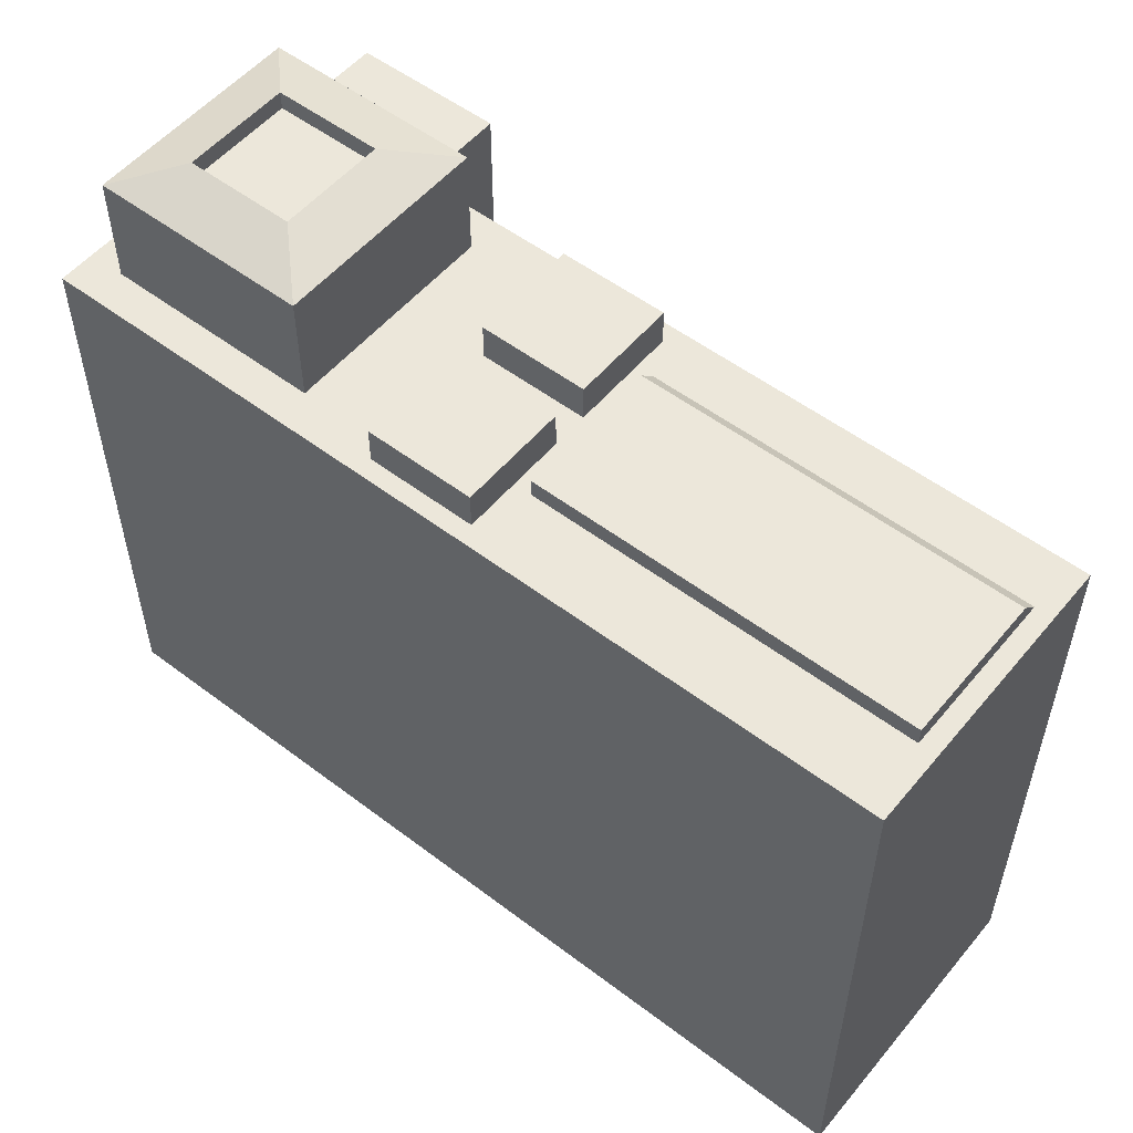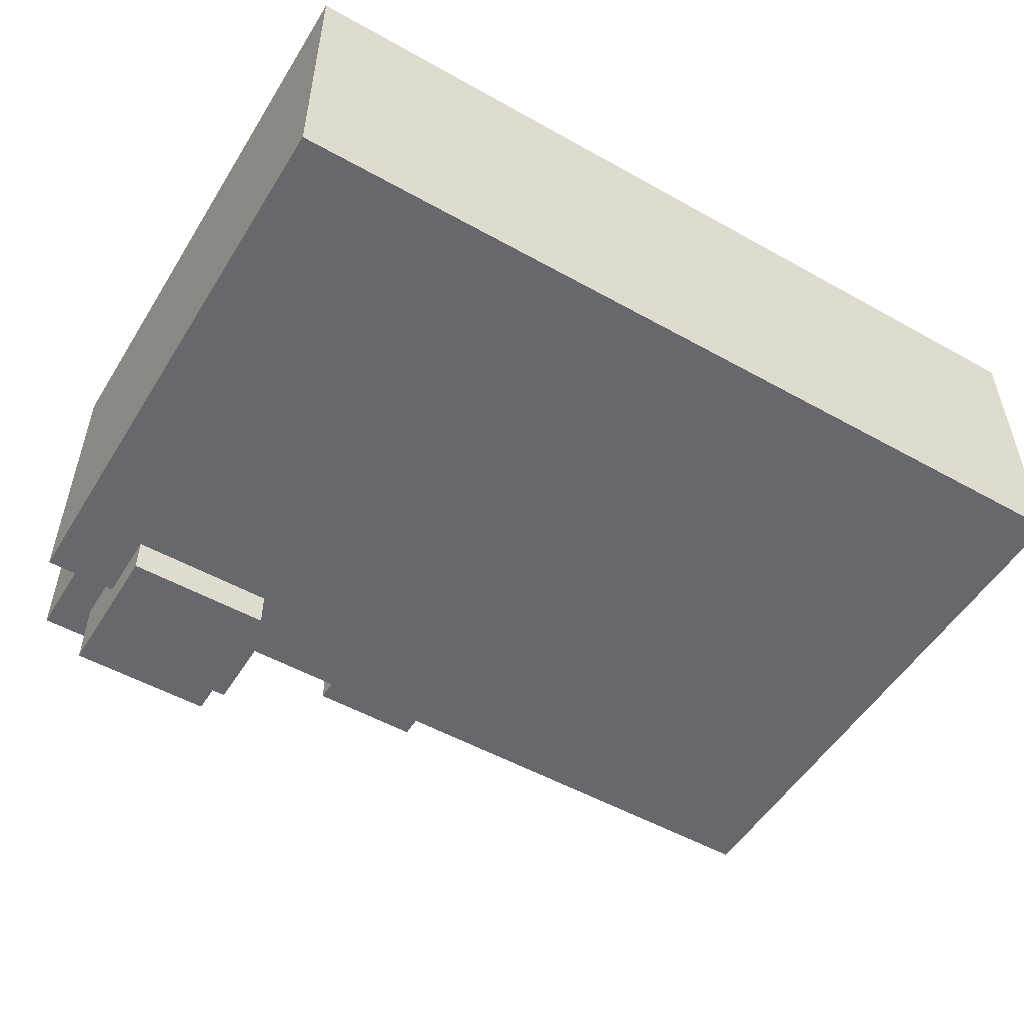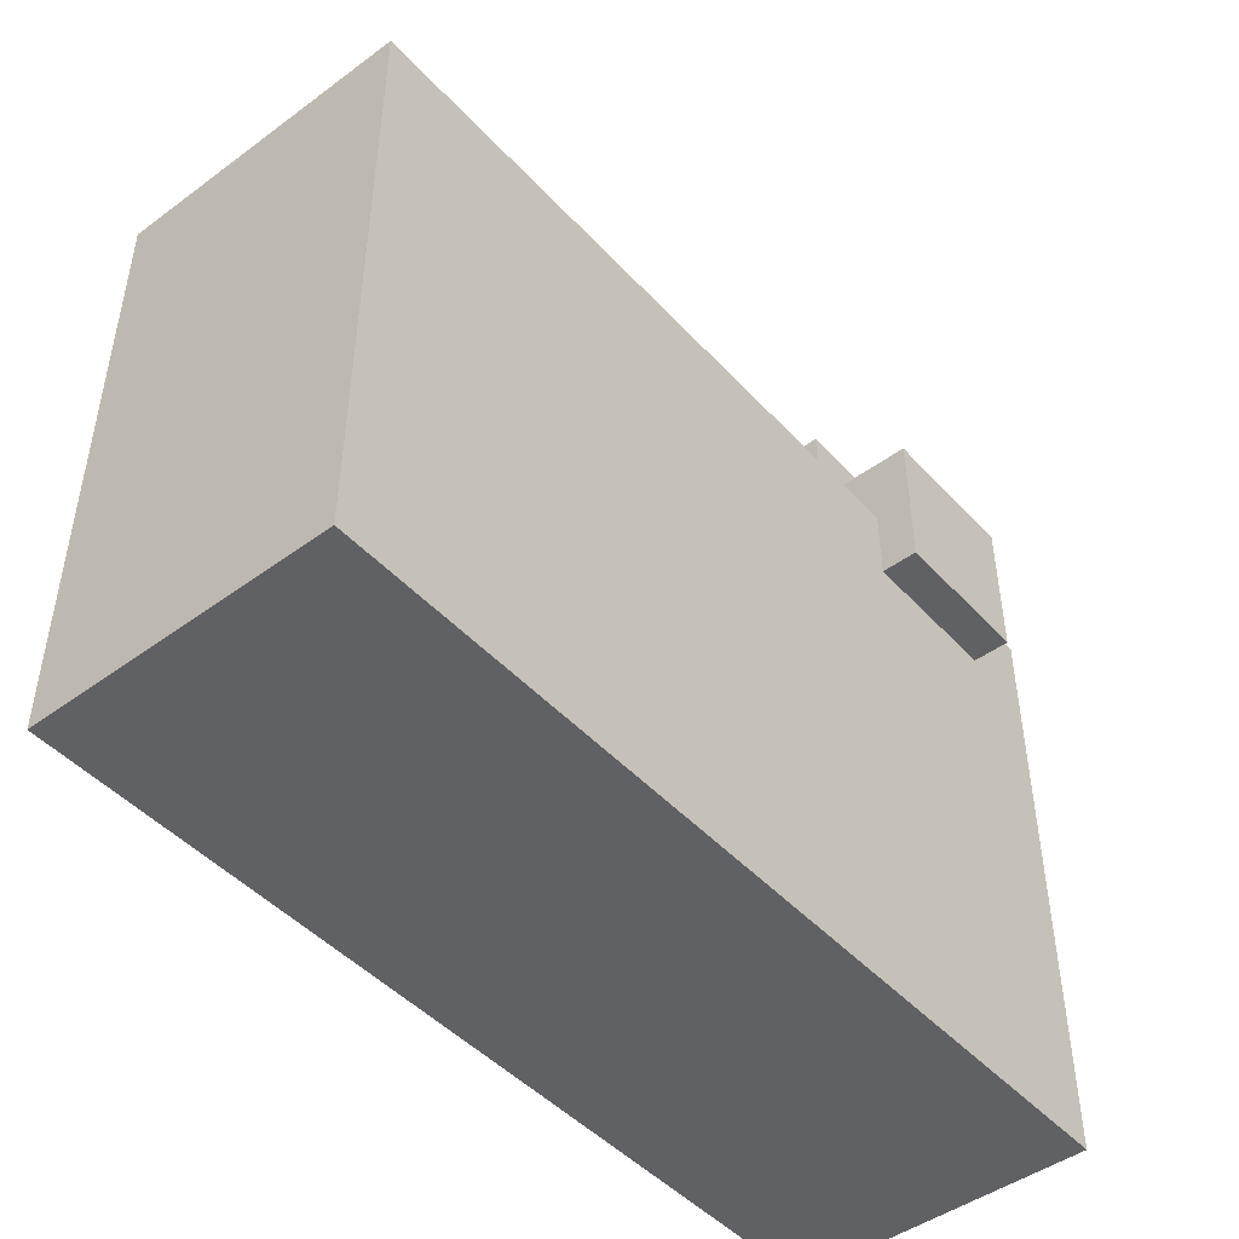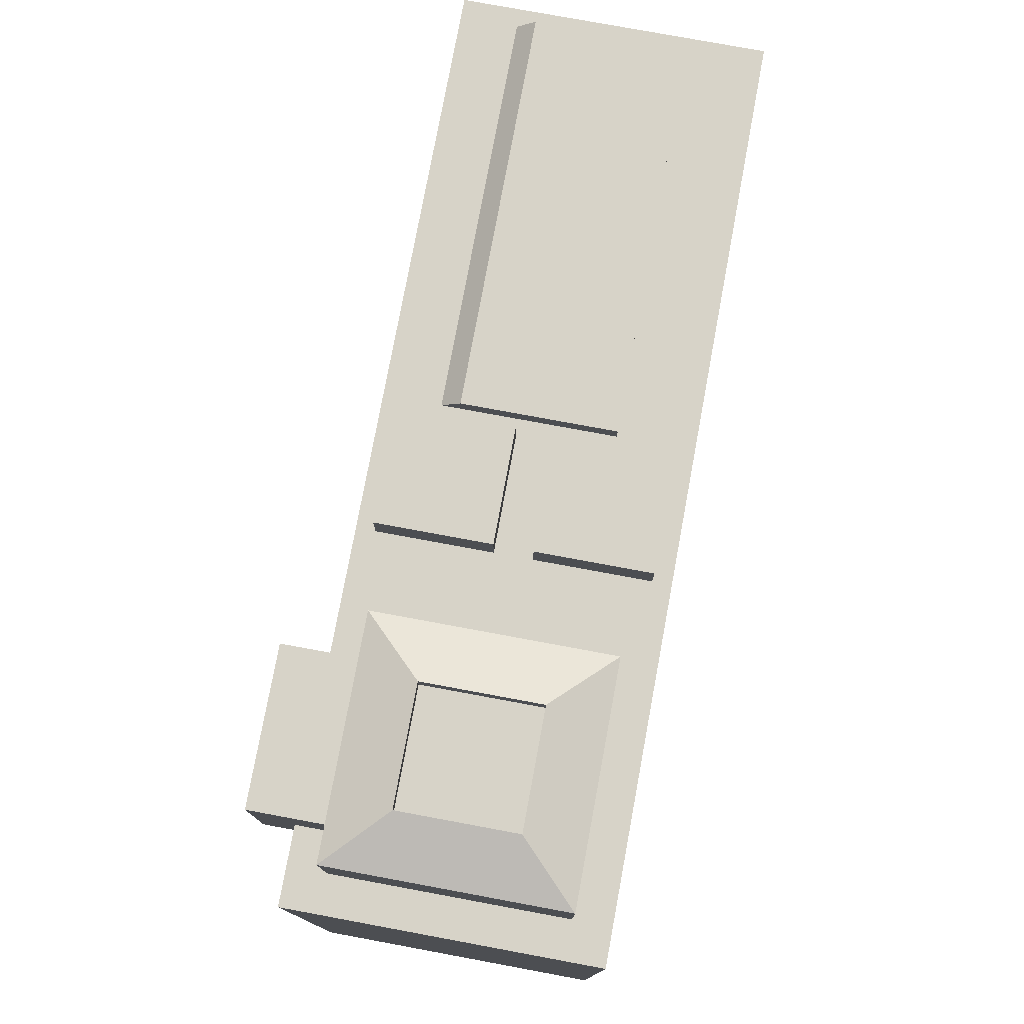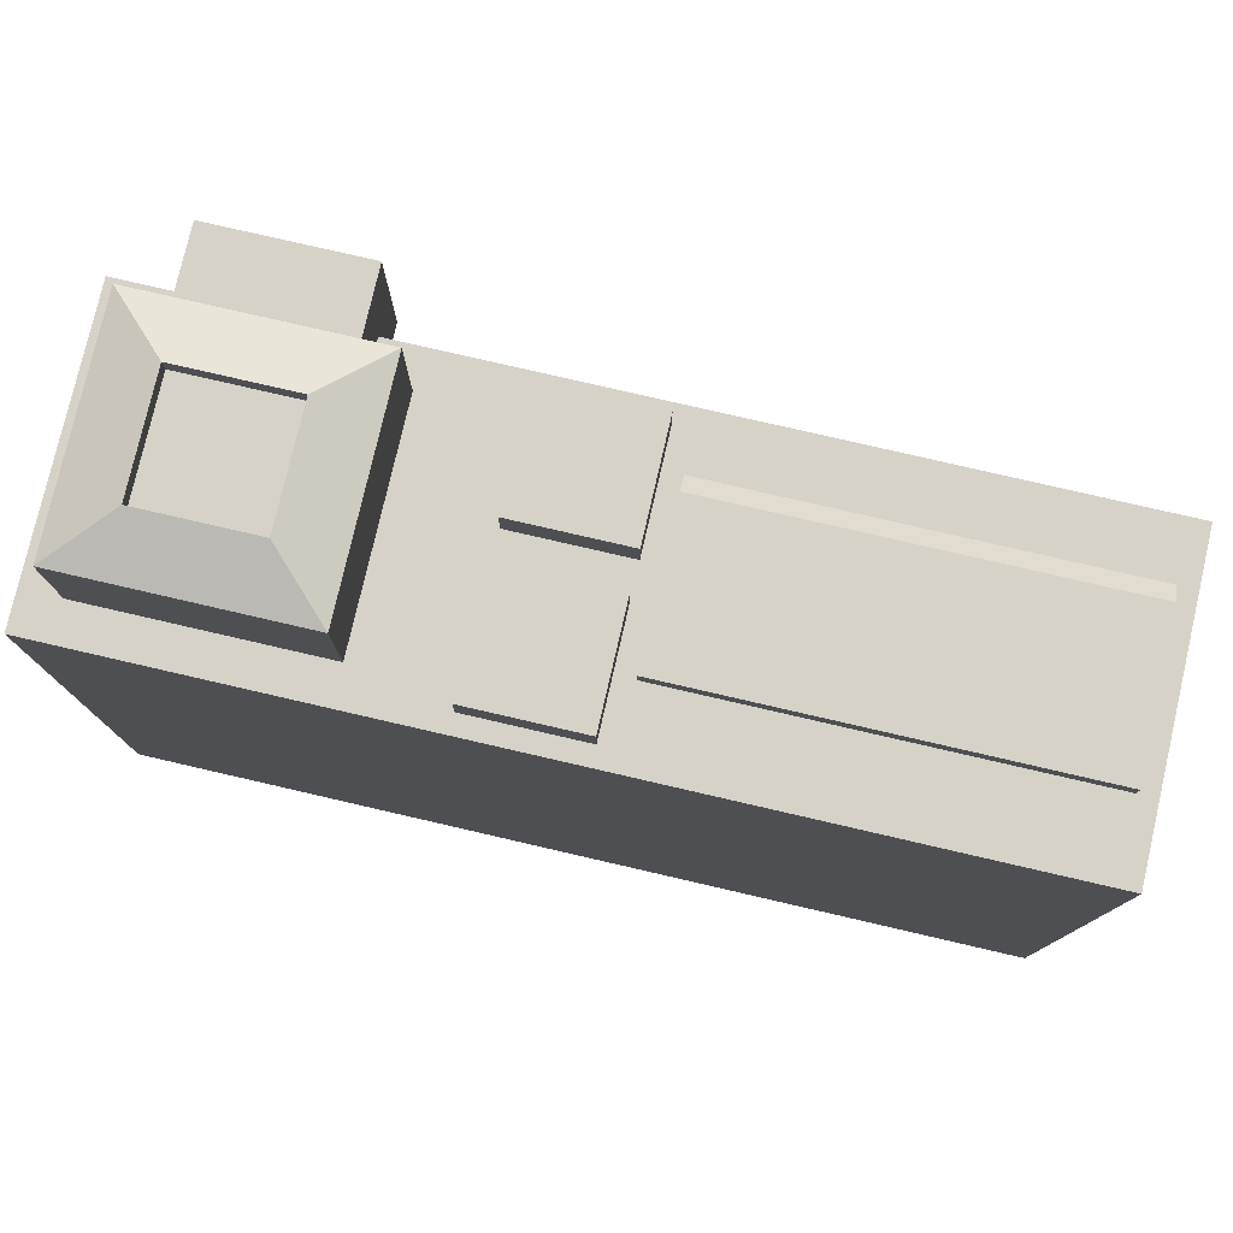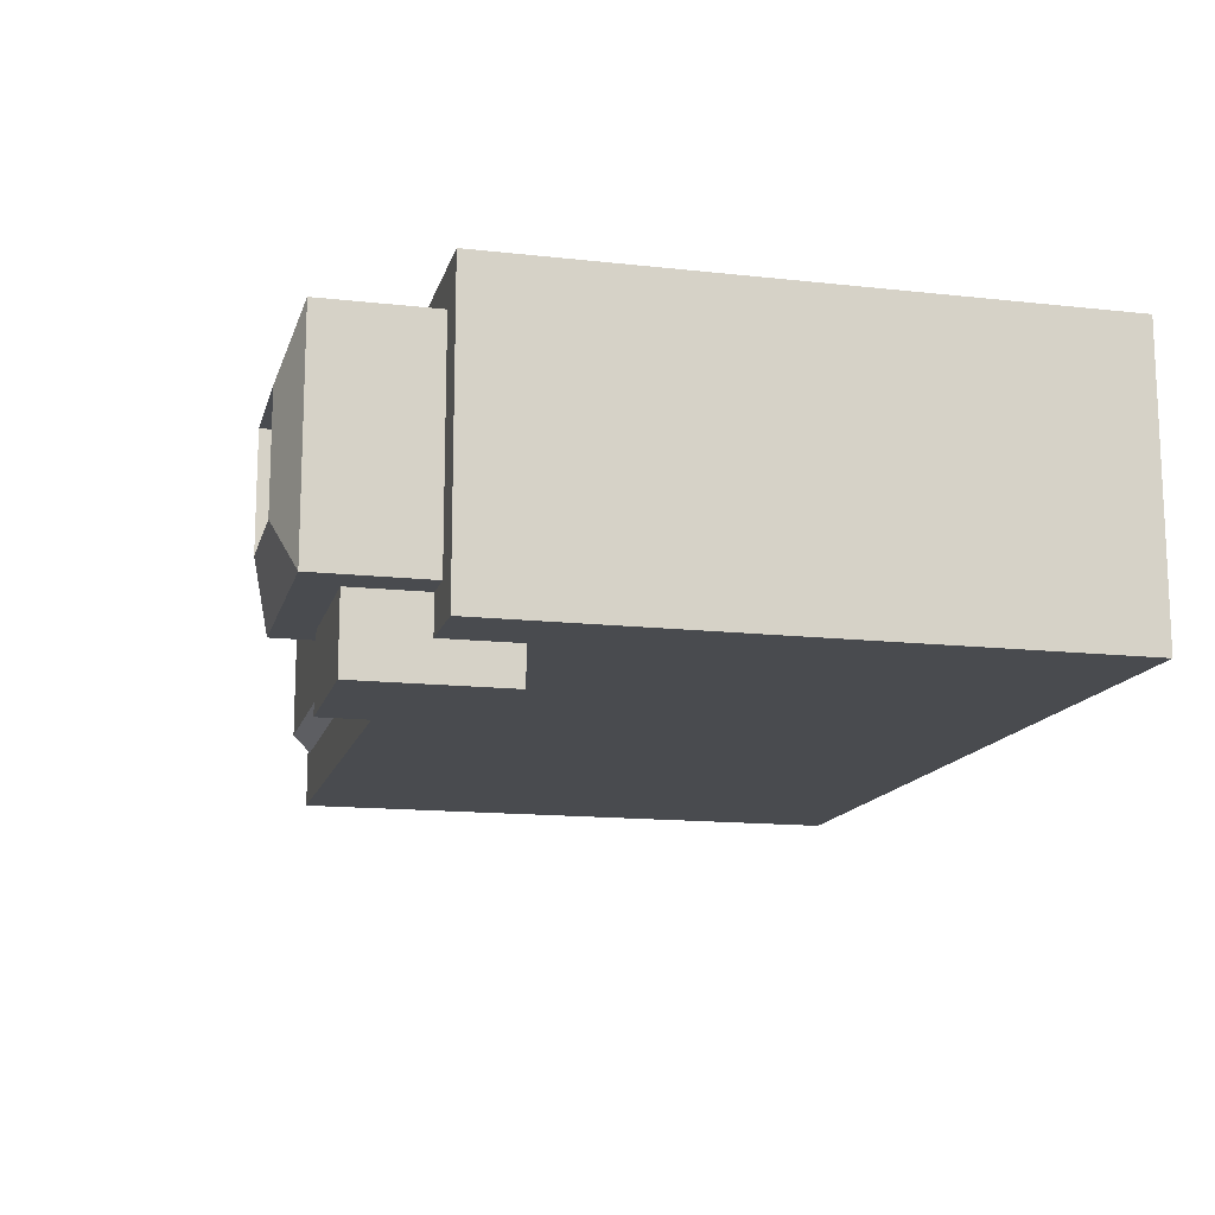
<metadata>
{"format":"obj","ext":"obj","renderer":"f3d","projection":"perspective","resolution":1024,"background":"white","views":[{"elev":53.8,"azim":-141.1,"up":"+Z"},{"elev":-52.4,"azim":148.9,"up":"+Y"},{"elev":-46.7,"azim":-50.2,"up":"+Z"},{"elev":77.2,"azim":100.5,"up":"+Z"},{"elev":78.1,"azim":-167.0,"up":"+Z"},{"elev":-14.2,"azim":76.1,"up":"+Y"}]}
</metadata>
<code>
o thing
v 0.07812 0.04688 -0.01562
v 0.07812 0.04688 0.07812
v 0.1719 0.04688 0.07812
v 0.1719 0.04688 -0.01562
v 0.1719 -0.04688 0.07812
v 0.07812 -0.04688 0.07812
v 0.07812 -0.04688 -0.01562
v 0.1719 -0.04688 -0.01562
v 0.1484 0.02344 0.07812
v 0.1016 0.02344 0.07812
v 0.1016 -0.02344 0.07812
v 0.1484 -0.02344 0.07812
v 0.1016 0.02344 0.08594
v 0.1484 0.02344 0.08594
v 0.1016 -0.02344 0.08594
v 0.1484 -0.02344 0.08594
v 0.1562 -0.04688 0
v 0.1562 -0.04688 0.0625
v 0.1562 -0.07812 0.0625
v 0.1562 -0.07812 0
v 0.09375 -0.07812 0.0625
v 0.09375 -0.04688 0.0625
v 0.09375 -0.04688 0
v 0.09375 -0.07812 0
f 1 2 3 4
f 5 6 7 8
f 6 2 1 7
f 4 3 5 8
f 9 10 11 12
f 7 1 4 8
f 13 14 3 2
f 15 13 2 6
f 16 15 6 5
f 14 16 5 3
f 10 9 14 13
f 11 10 13 15
f 12 11 15 16
f 9 12 16 14
f 17 18 19 20
f 21 22 23 24
f 22 18 17 23
f 20 19 21 24
f 19 18 22 21
f 23 17 20 24
o knob2alt
v -0.007812 0.007812 0.04688
v -0.007812 0.05469 0.04688
v -0.007812 0.05469 0.01562
v -0.007812 0.007812 0.01562
v 0.03906 0.05469 0.01562
v 0.03906 0.05469 0.04688
v 0.03906 0.007812 0.04688
v 0.03906 0.007812 0.01562
f 25 26 27 28
f 29 30 31 32
f 27 26 30 29
f 31 25 28 32
f 30 26 25 31
f 28 27 29 32
o cube
v 0.1875 0.0625 -0.2188
v 0.1875 0.0625 0.03125
v 0.1875 -0.0625 0.03125
v 0.1875 -0.0625 -0.2188
v -0.1875 -0.0625 0.03125
v -0.1875 0.0625 0.03125
v -0.1875 0.0625 -0.2188
v -0.1875 -0.0625 -0.2188
f 33 34 35 36
f 37 38 39 40
f 38 34 33 39
f 36 35 37 40
f 35 34 38 37
f 39 33 36 40
o knob3
v 0.03906 -0.007813 0.01562
v 0.03906 -0.007813 0.04688
v 0.03906 -0.05469 0.04688
v 0.03906 -0.05469 0.01562
v -0.007812 -0.05469 0.04688
v -0.007812 -0.007813 0.04688
v -0.007812 -0.007813 0.01562
v -0.007812 -0.05469 0.01562
f 41 42 43 44
f 45 46 47 48
f 46 42 41 47
f 44 43 45 48
f 43 42 46 45
f 47 41 44 48
o tuner
v -0.01562 0.03125 0.03125
v -0.01562 0.03125 0.03906
v -0.01562 -0.03125 0.03906
v -0.01562 -0.03906 0.03125
v -0.1797 -0.03125 0.03906
v -0.1797 0.03125 0.03906
v -0.1797 0.03125 0.03125
v -0.1797 -0.03906 0.03125
v -0.02308 -0.02604 0.03906
v -0.02308 0.02604 0.03906
v -0.1722 0.02604 0.03906
v -0.1722 -0.02604 0.03906
f 49 50 51 52
f 53 54 55 56
f 54 50 49 55
f 52 51 53 56
f 57 58 59 60
f 55 49 52 56
f 58 57 51 50
f 59 58 50 54
f 60 59 54 53
f 57 60 53 51

</code>
